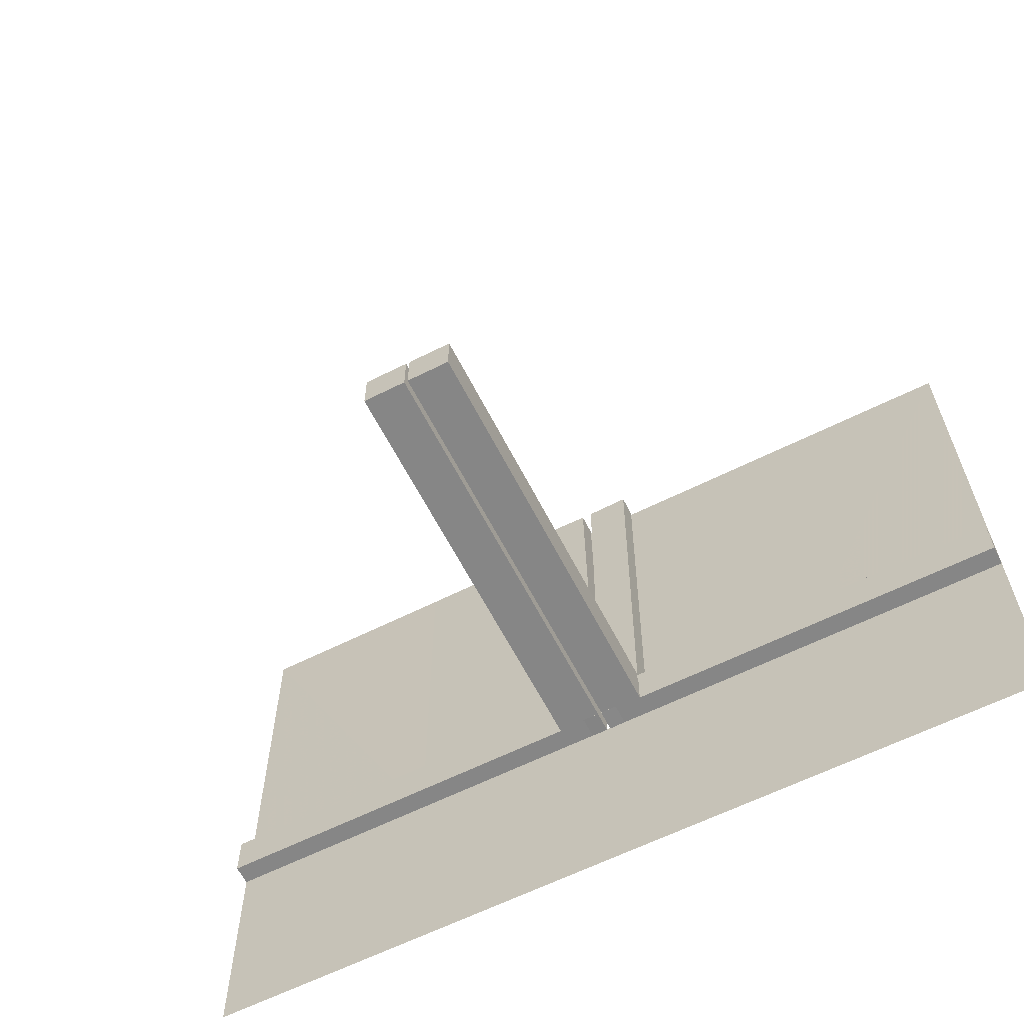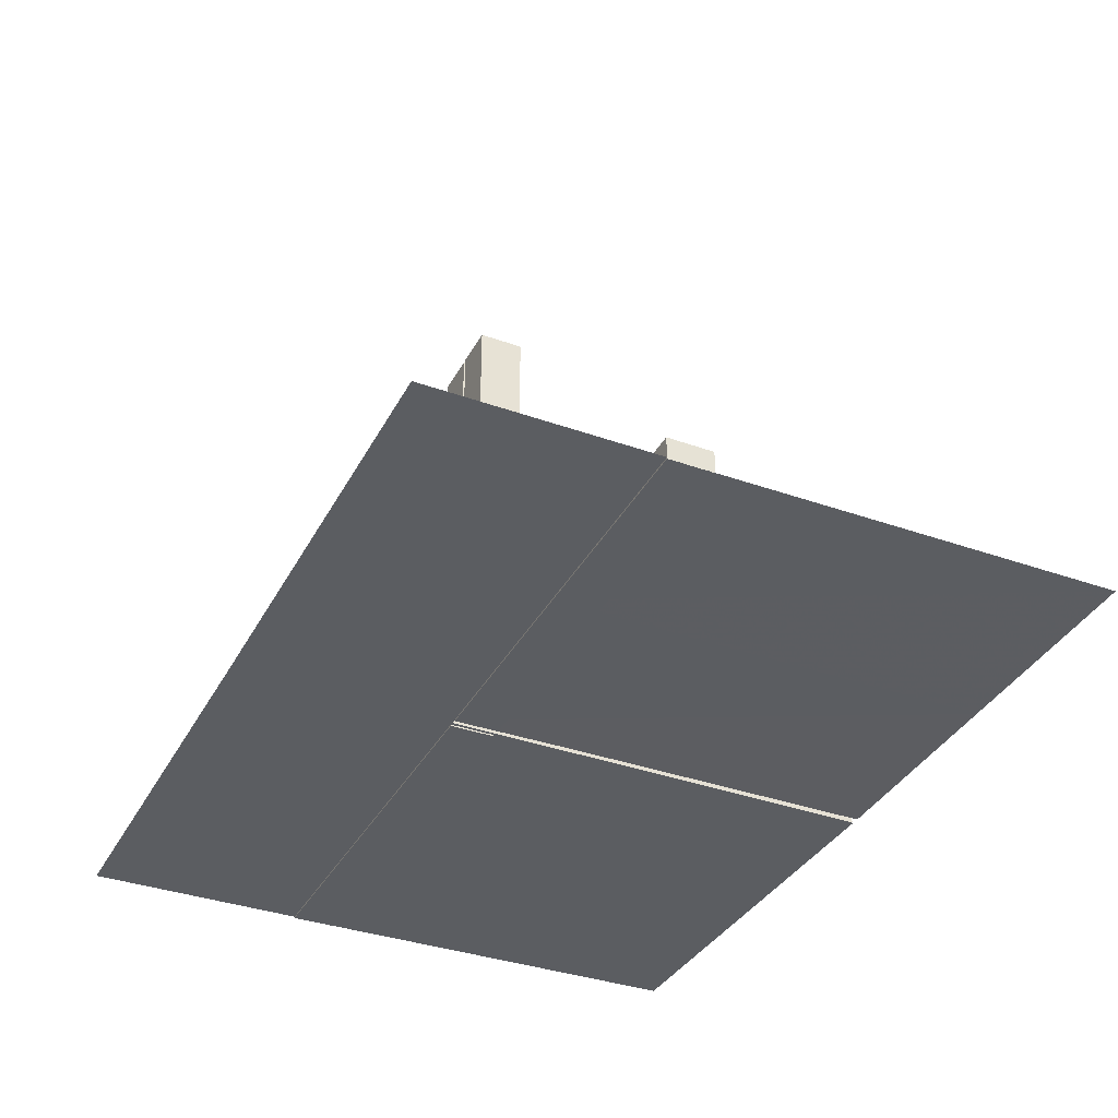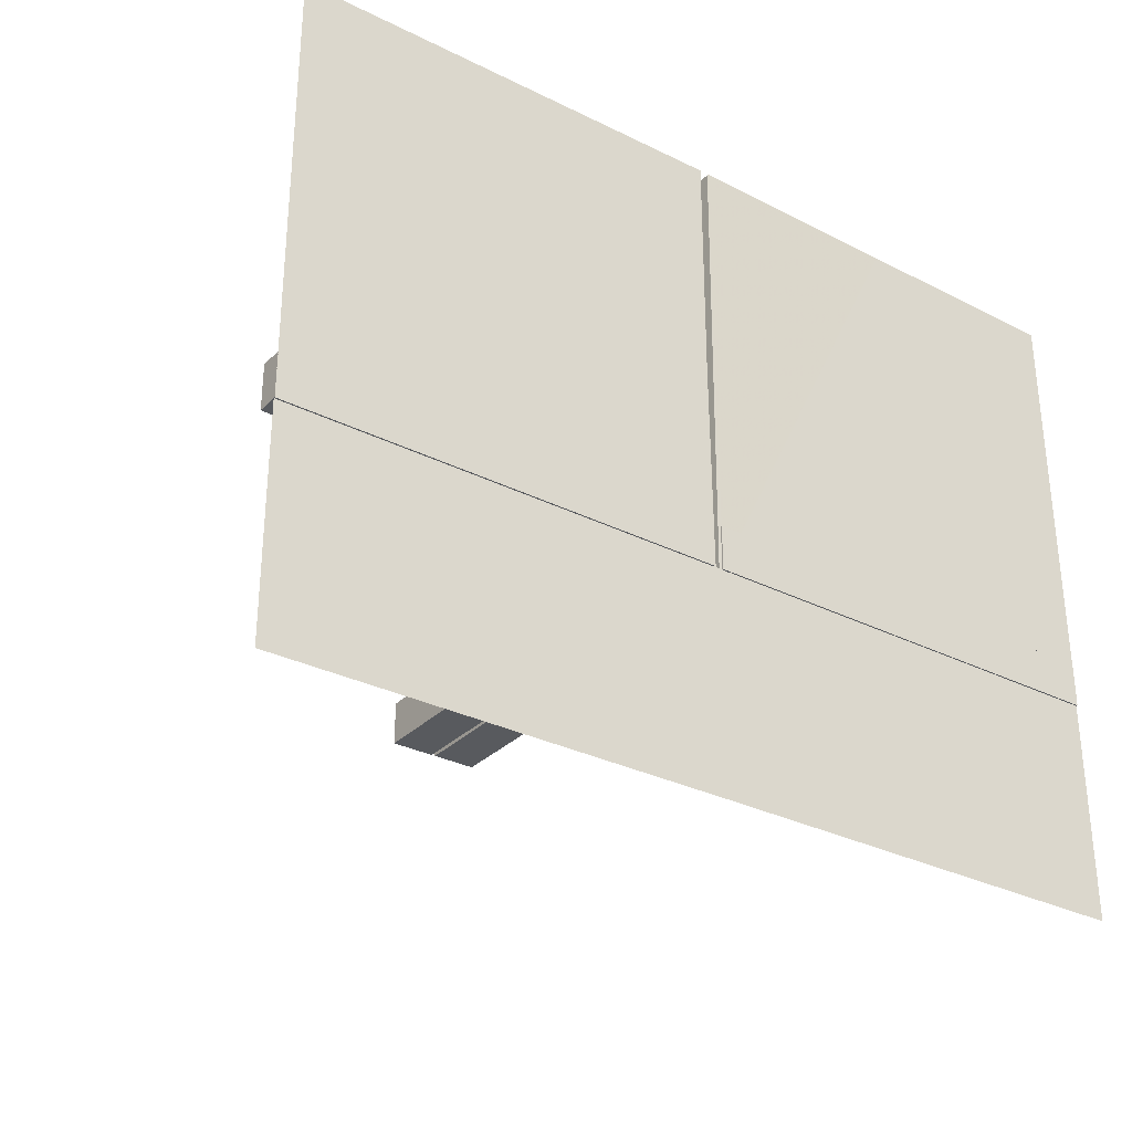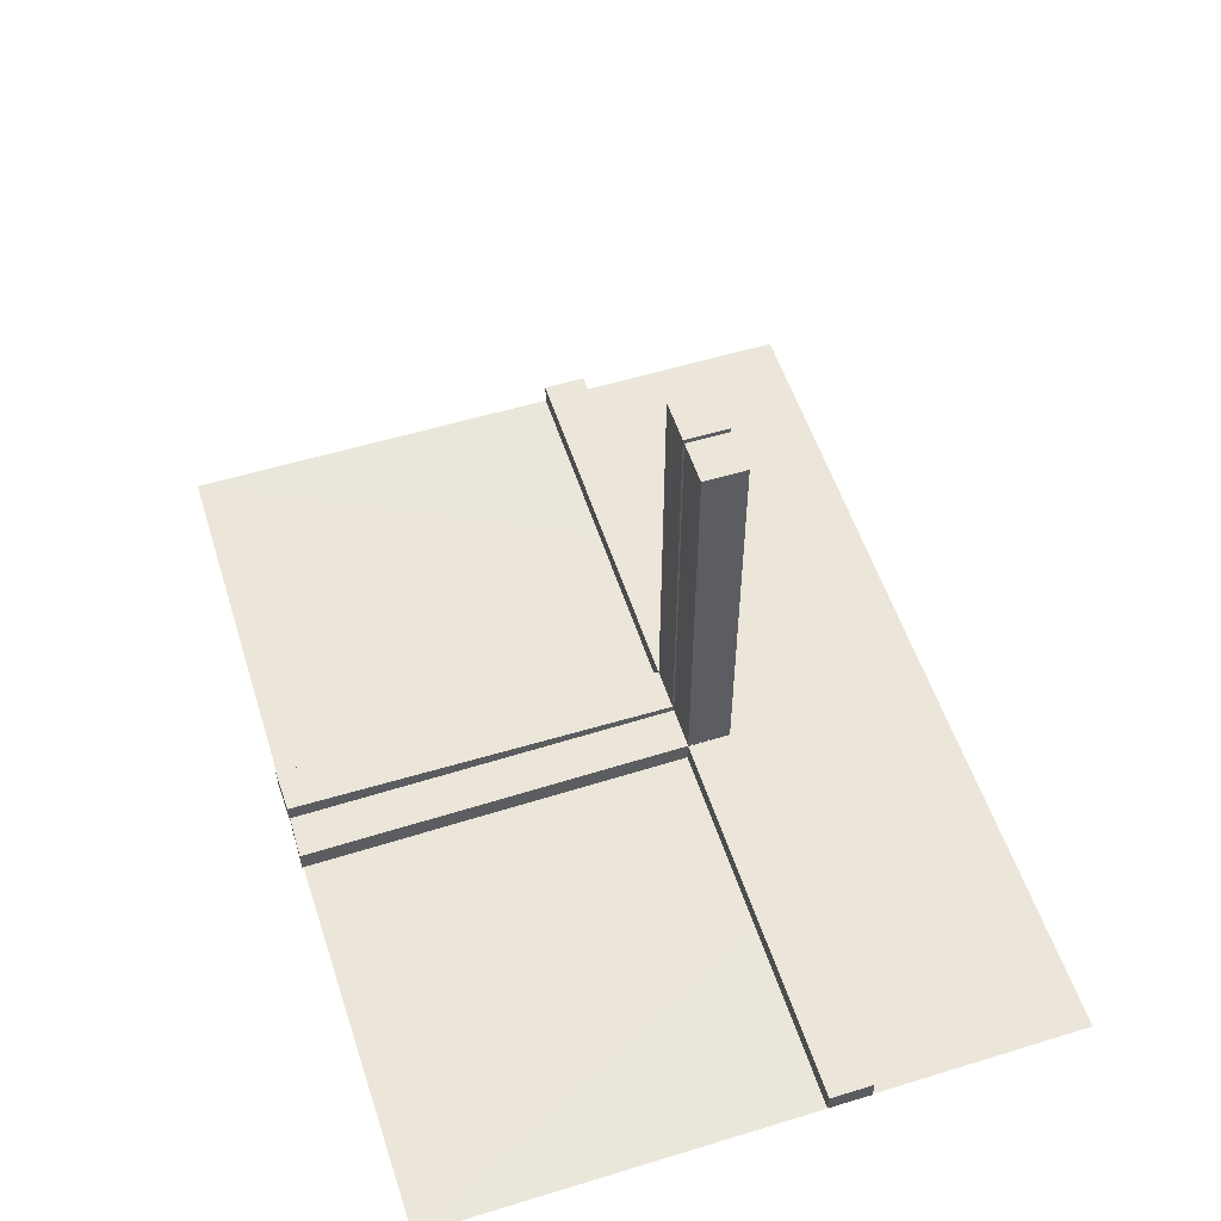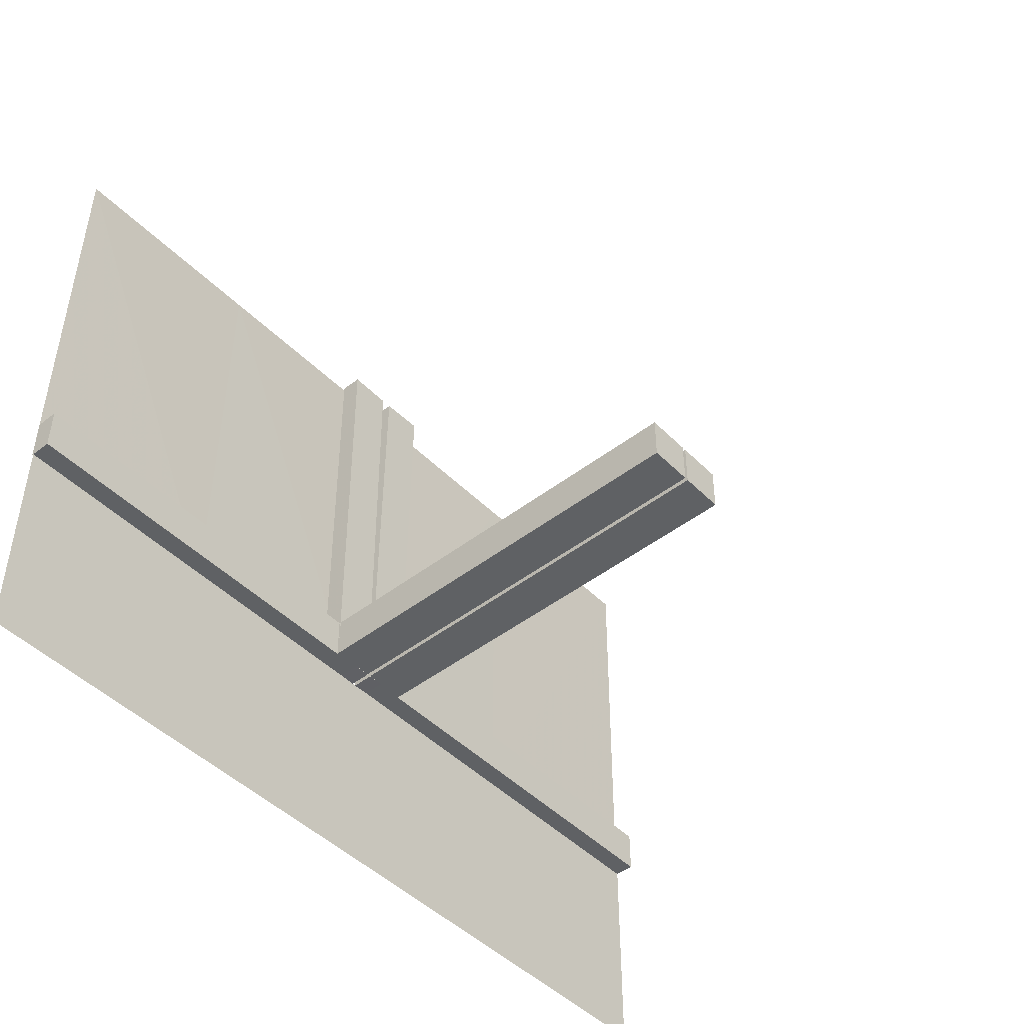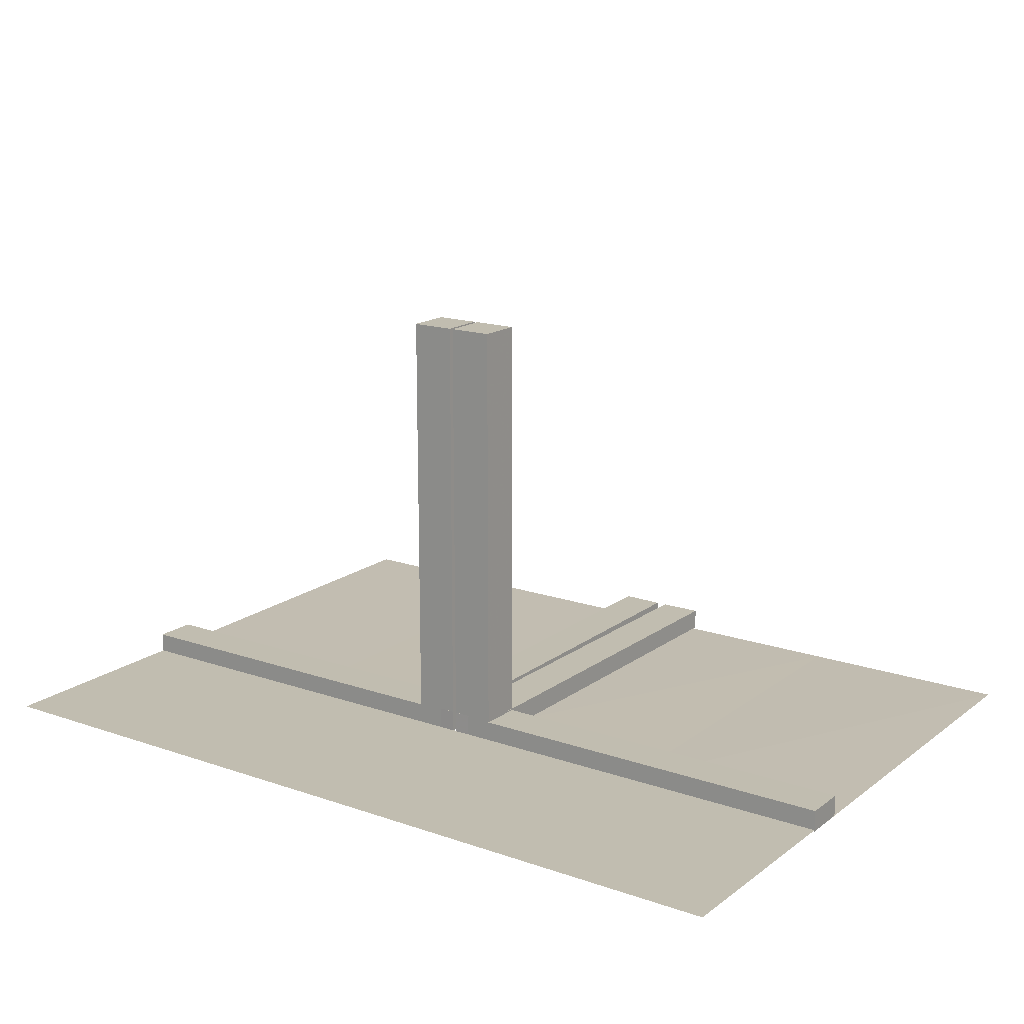
<metadata>
{"format":"obj","ext":"obj","renderer":"f3d","projection":"perspective","resolution":1024,"background":"white","views":[{"elev":-62.1,"azim":27.0,"up":"+Y"},{"elev":-36.1,"azim":64.9,"up":"+Z"},{"elev":-30.8,"azim":144.2,"up":"+Y"},{"elev":55.3,"azim":-107.9,"up":"+Z"},{"elev":-46.4,"azim":-48.6,"up":"+Y"},{"elev":16.7,"azim":34.9,"up":"+Z"}]}
</metadata>
<code>
v 0 0 -0.01081
v 0 -0.25 -0.01081
v 0 -0.125 -0.01081
v -0.05615 0.5011 0.01414
v -0.05615 0.5011 -0.01086
v 0.4999 0.496 -0.01086
v 0.4999 0.04923 -0.0125
v 0.4999 0.04923 0.0125
v -0.04264 0.3756 0.01414
v -0.04264 0.3756 -0.01086
v -0.05217 0.01222 0.2508
v -0.05217 0.005974 0.2508
v -0.05217 0.03722 0.2508
v -0.05217 0.04347 0.2508
v 0.04889 0.3758 0.01414
v 0.04889 0.3758 -0.01086
v 0.002128 -0.0002707 0.5
v 0.002128 0.04973 0.5
v -0.01563 0.1247 0.01414
v -0.01563 0.1247 -0.01086
v -0.3764 0.0431 -0.0125
v -0.3764 0.0431 0.0125
v -0.002148 0.01223 0.3754
v -0.002148 0.005977 0.3754
v -0.002148 0.04348 0.3754
v -0.002148 0.03723 0.3754
v 0.04164 0.2505 0.01414
v 0.04164 0.2505 -0.01086
v -0.002122 -0.0007312 0.01414
v -0.002122 -0.0007312 -0.01086
v 0.05215 0.01223 0.3754
v 0.05215 0.04348 0.3754
v 0.05215 0.005977 0.3754
v 0.05215 0.03723 0.3754
v 0.2522 0.4979 -0.01168
v 0.006052 -0.0002767 -0.0125
v 0.006052 -0.0002767 0.0125
v -0.3764 0.03685 -0.0125
v -0.3764 0.03685 0.0125
v -0.2529 0.04323 -0.0125
v -0.2529 0.04323 0.0125
v -0.009377 0.1246 0.01414
v -0.009377 0.1246 -0.01086
v 0.006134 0.4999 0.01414
v 0.006134 0.4999 -0.01086
v 0.04789 0.2506 0.01414
v 0.04789 0.2506 -0.01086
v -0.05219 0.01222 0.1262
v -0.05219 0.04347 0.1262
v -0.05219 0.005972 0.1262
v -0.05219 0.03722 0.1262
v -0.2529 0.03698 -0.0125
v -0.2529 0.03698 0.0125
v -0.01663 0.2499 0.01414
v -0.01663 0.2499 -0.01086
v -0.1294 0.04335 -0.0125
v -0.1294 0.04335 0.0125
v 0.04064 0.1253 0.01414
v 0.04064 0.1253 -0.01086
v -0.00591 0.04972 -0.0125
v -0.00591 0.04972 0.0125
v 0.004632 0.4999 -0.0125
v 0.002207 -0.0002808 0.00164
v 0.002207 0.04972 0.001641
v -0.002168 0.01222 0.2508
v -0.002168 0.04347 0.2508
v -0.002168 0.005974 0.2508
v -0.002168 0.03722 0.2508
v 0.1295 0.00585 -0.0125
v 0.1295 0.00585 0.0125
v 0.253 -0.0005233 -0.0125
v 0.05213 -0.0002707 0.5
v 0.05213 0.04973 0.5
v -0.05214 0.0004241 0.01414
v -0.05214 0.0004241 -0.01086
v -0.1294 0.0371 -0.0125
v -0.1294 0.0371 0.0125
v -0.01038 0.2497 0.01414
v -0.01038 0.2497 -0.01086
v 0.1295 0.0121 -0.0125
v 0.1295 0.0121 0.0125
v 0.4999 -0.251 -0.01081
v 0.04689 0.1254 0.01414
v 0.04689 0.1254 -0.01086
v 0.253 0.005727 -0.0125
v 0.253 0.005727 0.0125
v -0.05221 -0.0002808 0.001631
v -0.01763 0.375 0.01414
v -0.01763 0.375 -0.01086
v -0.05221 0.04972 0.001632
v 0.5 -0.1255 -0.01081
v -0.3765 0.01185 -0.0125
v -0.3765 0.01185 0.0125
v 0.253 0.01198 -0.0125
v 0.253 0.01198 0.0125
v 0.01138 0.3749 0.01414
v 0.01138 0.3749 -0.01086
v 0.3765 0.005603 -0.0125
v 0.3765 0.005603 0.0125
v 0.002188 0.01222 0.1262
v 0.002188 0.04347 0.1262
v 0.002188 0.005972 0.1262
v 0.002188 0.03722 0.1262
v -0.5 0 -0.01081
v -0.5 -0.0007698 -0.0125
v -0.5 -0.0007698 0.0125
v 0.5 0 -0.01081
v 0.5 -0.0007698 -0.0125
v 0.5 -0.0007698 0.0125
v -0.002188 0.01222 0.1262
v -0.002188 0.04347 0.1262
v -0.002188 0.005972 0.1262
v -0.002188 0.03722 0.1262
v -0.3765 0.005603 -0.0125
v -0.3765 0.005603 0.0125
v -0.01138 0.3749 0.01414
v -0.01138 0.3749 -0.01086
v -0.253 0.01198 -0.0125
v -0.253 0.01198 0.0125
v 0.3765 0.01185 -0.0125
v 0.3765 0.01185 0.0125
v -0.5 -0.1255 -0.01081
v 0.05221 0.04972 0.001632
v 0.01763 0.375 0.01414
v 0.01763 0.375 -0.01086
v 0.05221 -0.0002808 0.001631
v -0.253 0.005727 -0.0125
v -0.253 0.005727 0.0125
v -0.04689 0.1254 0.01414
v -0.04689 0.1254 -0.01086
v -0.4999 -0.251 -0.01081
v -0.1295 0.0121 -0.0125
v -0.1295 0.0121 0.0125
v 0.01038 0.2497 0.01414
v 0.01038 0.2497 -0.01086
v 0.1294 0.0371 -0.0125
v 0.1294 0.0371 0.0125
v 0.05214 0.0004241 0.01414
v 0.05214 0.0004241 -0.01086
v -0.05213 -0.0002707 0.5
v -0.05213 0.04973 0.5
v -0.253 -0.0005233 -0.0125
v -0.1295 0.00585 -0.0125
v -0.1295 0.00585 0.0125
v 0.002168 0.01222 0.2508
v 0.002168 0.04347 0.2508
v 0.002168 0.005974 0.2508
v 0.002168 0.03722 0.2508
v -0.002207 -0.0002808 0.00164
v -0.002207 0.04972 0.001641
v -0.004632 0.4999 -0.0125
v 0.00591 0.04972 -0.0125
v 0.00591 0.04972 0.0125
v -0.04064 0.1253 0.01414
v -0.04064 0.1253 -0.01086
v 0.1294 0.04335 -0.0125
v 0.1294 0.04335 0.0125
v 0.01663 0.2499 0.01414
v 0.01663 0.2499 -0.01086
v 0.2529 0.03698 -0.0125
v 0.2529 0.03698 0.0125
v 0.05219 0.01222 0.1262
v 0.05219 0.04347 0.1262
v 0.05219 0.005972 0.1262
v 0.05219 0.03722 0.1262
v -0.04789 0.2506 0.01414
v -0.04789 0.2506 -0.01086
v -0.006134 0.4999 0.01414
v -0.006134 0.4999 -0.01086
v 0.009377 0.1246 0.01414
v 0.009377 0.1246 -0.01086
v 0.2529 0.04323 -0.0125
v 0.2529 0.04323 0.0125
v 0.3764 0.03685 -0.0125
v 0.3764 0.03685 0.0125
v -0.006052 -0.0002767 -0.0125
v -0.006052 -0.0002767 0.0125
v -0.2522 0.4979 -0.01168
v -0.05215 0.01223 0.3754
v -0.05215 0.04348 0.3754
v -0.05215 0.005977 0.3754
v -0.05215 0.03723 0.3754
v 0.002122 -0.0007312 0.01414
v 0.002122 -0.0007312 -0.01086
v -0.04164 0.2505 0.01414
v -0.04164 0.2505 -0.01086
v 0.002148 0.04348 0.3754
v 0.002148 0.03723 0.3754
v 0.002148 0.01223 0.3754
v 0.002148 0.005977 0.3754
v 0.3764 0.0431 -0.0125
v 0.3764 0.0431 0.0125
v 0.01563 0.1247 0.01414
v 0.01563 0.1247 -0.01086
v -0.002128 -0.0002707 0.5
v -0.002128 0.04973 0.5
v -0.04889 0.3758 0.01414
v -0.04889 0.3758 -0.01086
v 0.05217 0.04347 0.2508
v 0.05217 0.01222 0.2508
v 0.05217 0.005974 0.2508
v 0.05217 0.03722 0.2508
v 0.04264 0.3756 0.01414
v 0.04264 0.3756 -0.01086
v -0.4999 0.496 -0.01086
v -0.4999 0.04923 -0.0125
v -0.4999 0.04923 0.0125
v 0.05615 0.5011 0.01414
v 0.05615 0.5011 -0.01086
f 3 122 104
f 2 131 122
f 3 104 1
f 2 122 3
f 178 142 176
f 205 105 142
f 178 176 151
f 205 142 178
f 133 119 144
f 119 93 128
f 57 41 77
f 41 22 53
f 128 115 106
f 93 106 115
f 106 93 207
f 177 128 106
f 133 144 177
f 128 177 144
f 133 77 53
f 133 177 77
f 119 53 39
f 41 207 22
f 39 22 207
f 77 61 57
f 41 57 61
f 61 207 41
f 105 176 177
f 206 105 106
f 60 206 207
f 176 60 61
f 132 143 118
f 118 127 92
f 56 76 40
f 40 52 21
f 127 105 114
f 92 114 105
f 105 206 92
f 176 105 127
f 132 176 143
f 127 143 176
f 132 118 52
f 132 76 176
f 118 92 38
f 40 21 206
f 38 206 21
f 76 56 60
f 40 60 56
f 60 40 206
f 119 128 144
f 93 115 128
f 41 53 77
f 22 39 53
f 93 39 207
f 133 53 119
f 177 61 77
f 119 39 93
f 105 177 106
f 206 106 207
f 60 207 61
f 176 61 177
f 143 127 118
f 127 114 92
f 76 52 40
f 52 38 21
f 206 38 92
f 132 52 76
f 76 60 176
f 118 38 52
f 87 90 149
f 196 150 141
f 23 24 65
f 65 67 110
f 25 26 66
f 66 68 111
f 67 149 112
f 110 112 149
f 149 150 110
f 195 149 67
f 23 195 24
f 67 24 195
f 23 65 68
f 196 195 26
f 65 110 113
f 66 111 150
f 113 150 111
f 26 25 196
f 66 196 25
f 196 66 150
f 140 87 149
f 182 180 14
f 13 14 49
f 181 179 11
f 12 11 48
f 14 90 49
f 51 49 90
f 90 87 48
f 141 90 14
f 182 141 180
f 14 180 141
f 182 13 179
f 140 141 182
f 13 51 11
f 12 50 87
f 48 87 50
f 179 181 140
f 12 140 181
f 140 12 87
f 140 195 141
f 90 150 149
f 150 90 141
f 24 67 65
f 67 112 110
f 26 68 66
f 68 113 111
f 150 113 110
f 23 68 26
f 195 23 26
f 65 113 68
f 140 149 195
f 182 14 13
f 13 49 51
f 181 11 12
f 12 48 50
f 90 48 51
f 13 11 179
f 140 182 179
f 51 48 11
f 195 196 141
f 154 185 129
f 185 9 166
f 42 78 19
f 78 116 54
f 166 197 4
f 9 4 197
f 4 9 168
f 74 166 4
f 154 129 74
f 166 74 129
f 154 19 54
f 29 19 74
f 185 54 88
f 78 168 116
f 88 116 168
f 19 29 42
f 78 42 29
f 29 168 78
f 5 75 74
f 169 5 4
f 30 169 168
f 75 30 29
f 155 130 186
f 186 167 10
f 43 20 79
f 79 55 117
f 167 5 198
f 10 198 5
f 5 169 10
f 75 5 167
f 155 75 130
f 167 130 75
f 155 186 55
f 30 75 20
f 186 10 89
f 79 117 169
f 89 169 117
f 20 43 30
f 79 30 43
f 30 79 169
f 185 166 129
f 9 197 166
f 78 54 19
f 116 88 54
f 9 88 168
f 154 54 185
f 19 154 74
f 185 88 9
f 5 74 4
f 169 4 168
f 30 168 29
f 75 29 74
f 130 167 186
f 167 198 10
f 20 55 79
f 55 89 117
f 169 89 10
f 155 55 20
f 75 155 20
f 186 89 55
f 3 91 107
f 2 82 91
f 3 107 1
f 2 91 3
f 35 71 36
f 6 108 71
f 35 36 62
f 6 71 35
f 81 95 70
f 95 121 86
f 157 173 137
f 173 192 161
f 86 99 109
f 121 109 99
f 109 121 8
f 37 86 109
f 81 70 37
f 86 37 70
f 81 137 161
f 81 37 137
f 95 161 175
f 173 8 192
f 175 192 8
f 137 153 157
f 173 157 153
f 153 8 173
f 108 36 37
f 7 108 109
f 152 7 8
f 36 152 153
f 80 69 94
f 94 85 120
f 156 136 172
f 172 160 191
f 85 108 98
f 120 98 108
f 108 7 120
f 36 108 85
f 80 36 69
f 85 69 36
f 80 94 160
f 80 136 36
f 94 120 174
f 172 191 7
f 174 7 191
f 136 156 152
f 172 152 156
f 152 172 7
f 95 86 70
f 121 99 86
f 173 161 137
f 192 175 161
f 121 175 8
f 81 161 95
f 37 153 137
f 95 175 121
f 108 37 109
f 7 109 8
f 152 8 153
f 36 153 37
f 69 85 94
f 85 98 120
f 136 160 172
f 160 174 191
f 7 174 120
f 80 160 136
f 136 152 36
f 94 174 160
f 126 123 63
f 18 64 73
f 189 190 145
f 145 147 100
f 187 188 146
f 146 148 101
f 147 63 102
f 100 102 63
f 63 64 100
f 17 63 147
f 189 17 190
f 147 190 17
f 189 145 148
f 18 17 188
f 145 100 103
f 146 101 64
f 103 64 101
f 188 187 18
f 146 18 187
f 18 146 64
f 72 126 63
f 34 32 199
f 202 199 163
f 33 31 200
f 201 200 162
f 199 123 163
f 165 163 123
f 123 126 162
f 73 123 199
f 34 73 32
f 199 32 73
f 34 202 31
f 72 73 34
f 202 165 200
f 201 164 126
f 162 126 164
f 31 33 72
f 201 72 33
f 72 201 126
f 72 17 73
f 123 64 63
f 64 123 73
f 190 147 145
f 147 102 100
f 188 148 146
f 148 103 101
f 64 103 100
f 189 148 188
f 17 189 188
f 145 103 148
f 72 63 17
f 34 199 202
f 202 163 165
f 33 200 201
f 201 162 164
f 123 162 165
f 202 200 31
f 72 34 31
f 165 162 200
f 17 18 73
f 58 27 83
f 27 203 46
f 170 134 193
f 134 96 158
f 46 15 208
f 203 208 15
f 208 203 44
f 138 46 208
f 58 83 138
f 46 138 83
f 58 193 158
f 183 193 138
f 27 158 124
f 134 44 96
f 124 96 44
f 193 183 170
f 134 170 183
f 183 44 134
f 209 139 138
f 45 209 208
f 184 45 44
f 139 184 183
f 59 84 28
f 28 47 204
f 171 194 135
f 135 159 97
f 47 209 16
f 204 16 209
f 209 45 204
f 139 209 47
f 59 139 84
f 47 84 139
f 59 28 159
f 184 139 194
f 28 204 125
f 135 97 45
f 125 45 97
f 194 171 184
f 135 184 171
f 184 135 45
f 27 46 83
f 203 15 46
f 134 158 193
f 96 124 158
f 203 124 44
f 58 158 27
f 193 58 138
f 27 124 203
f 209 138 208
f 45 208 44
f 184 44 183
f 139 183 138
f 84 47 28
f 47 16 204
f 194 159 135
f 159 125 97
f 45 125 204
f 59 159 194
f 139 59 194
f 28 125 159

</code>
